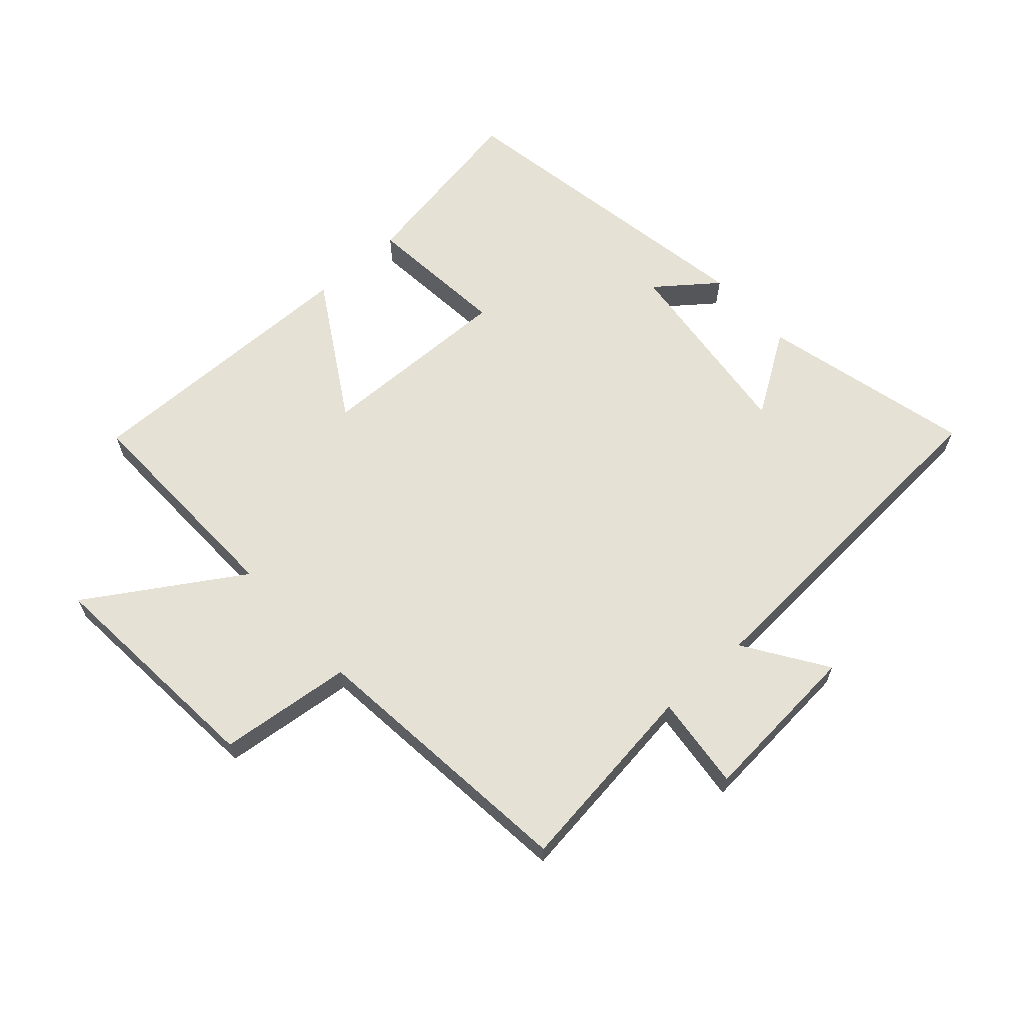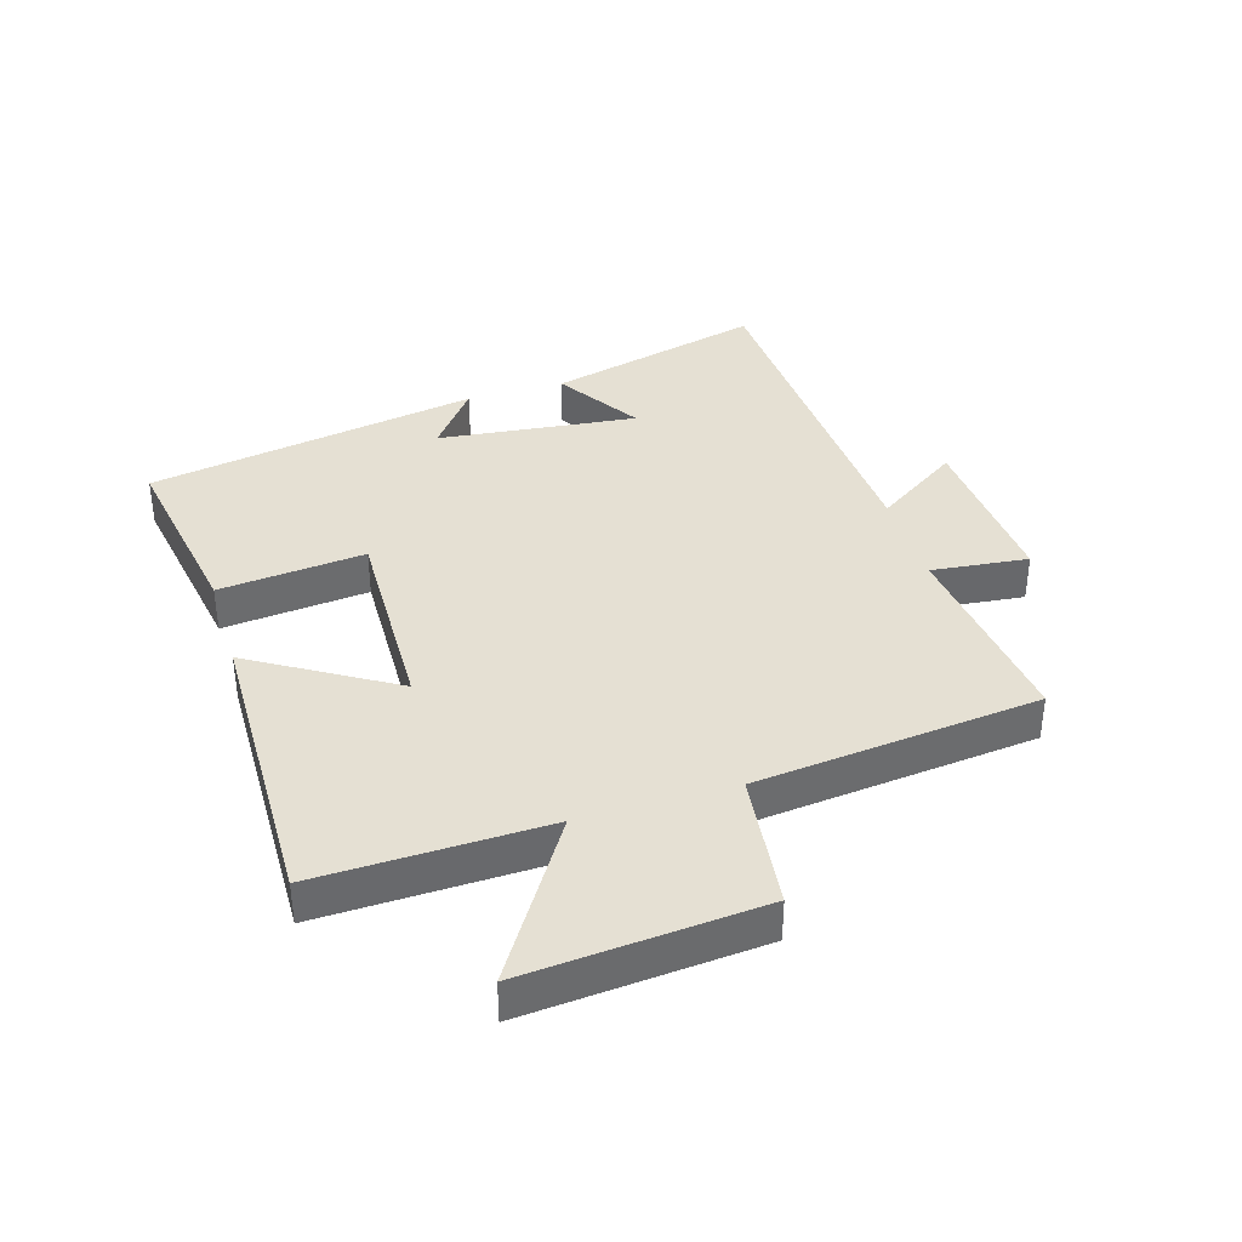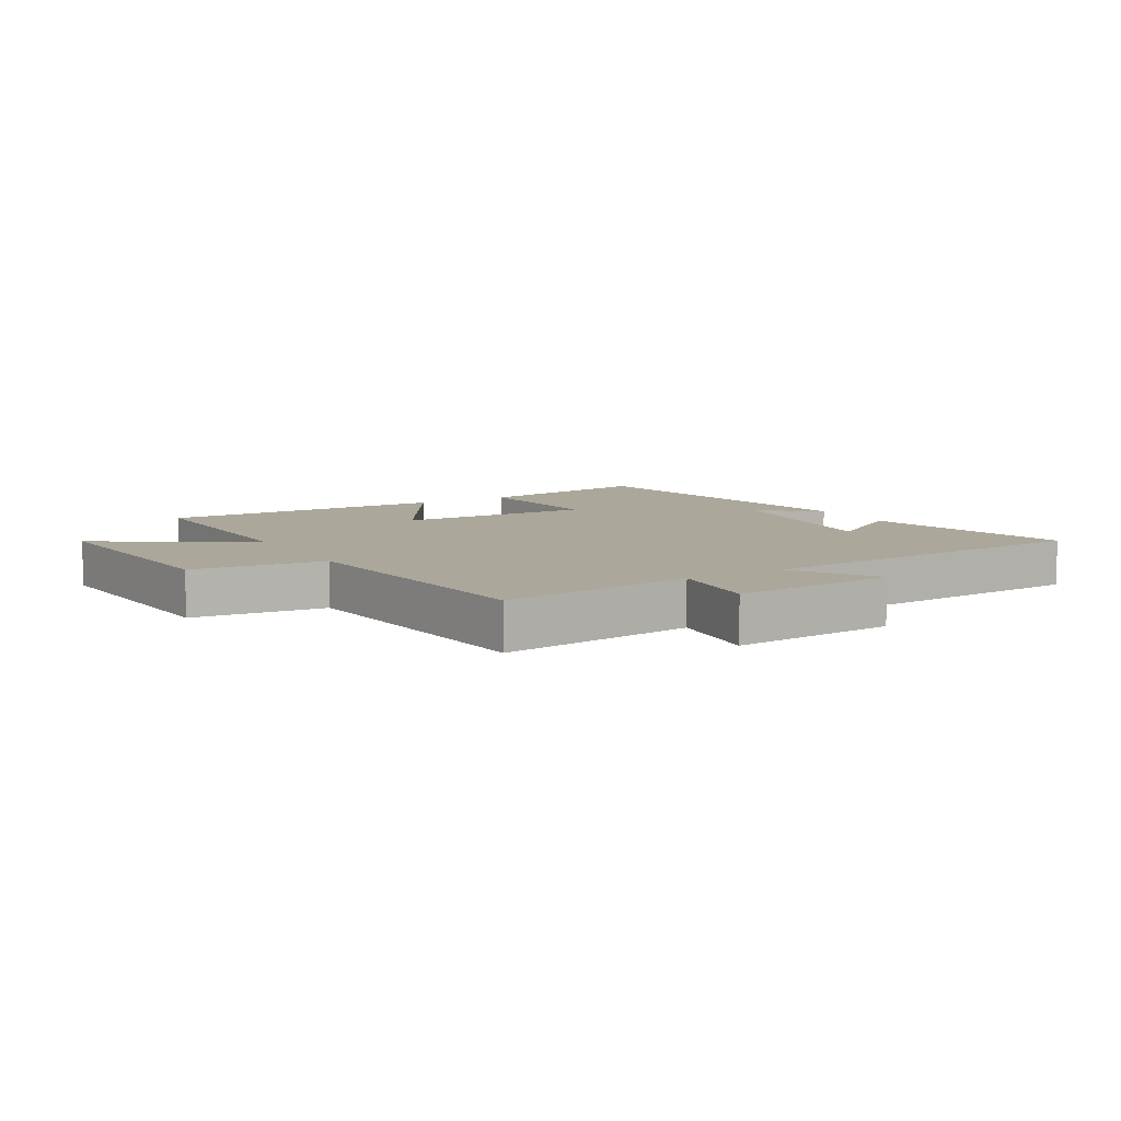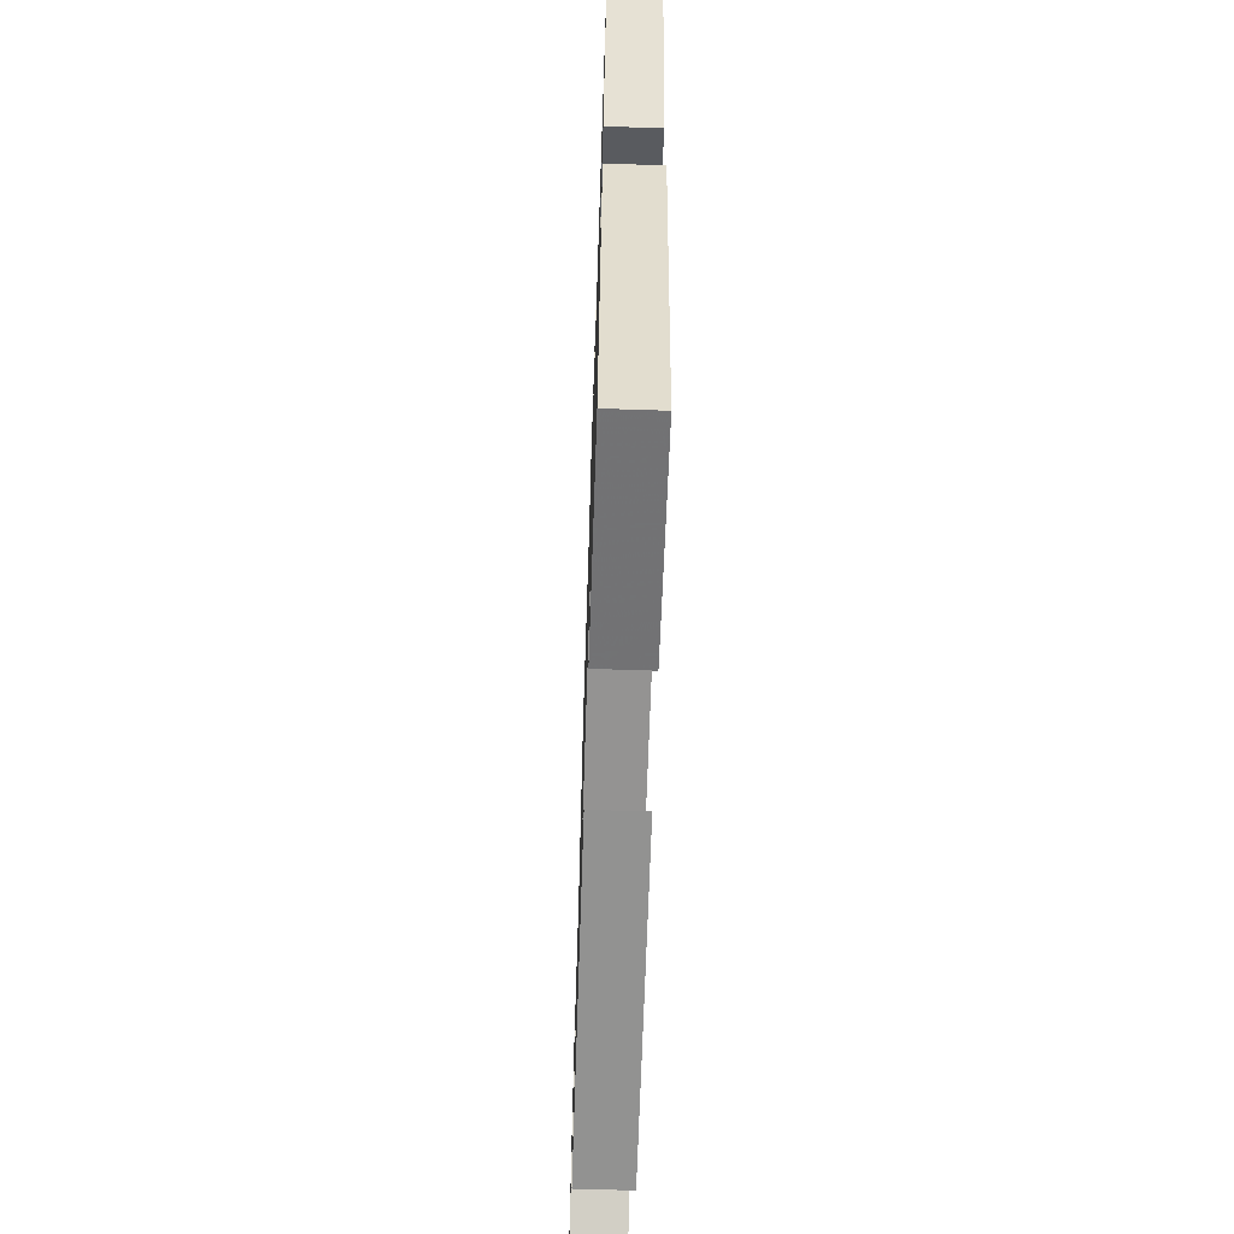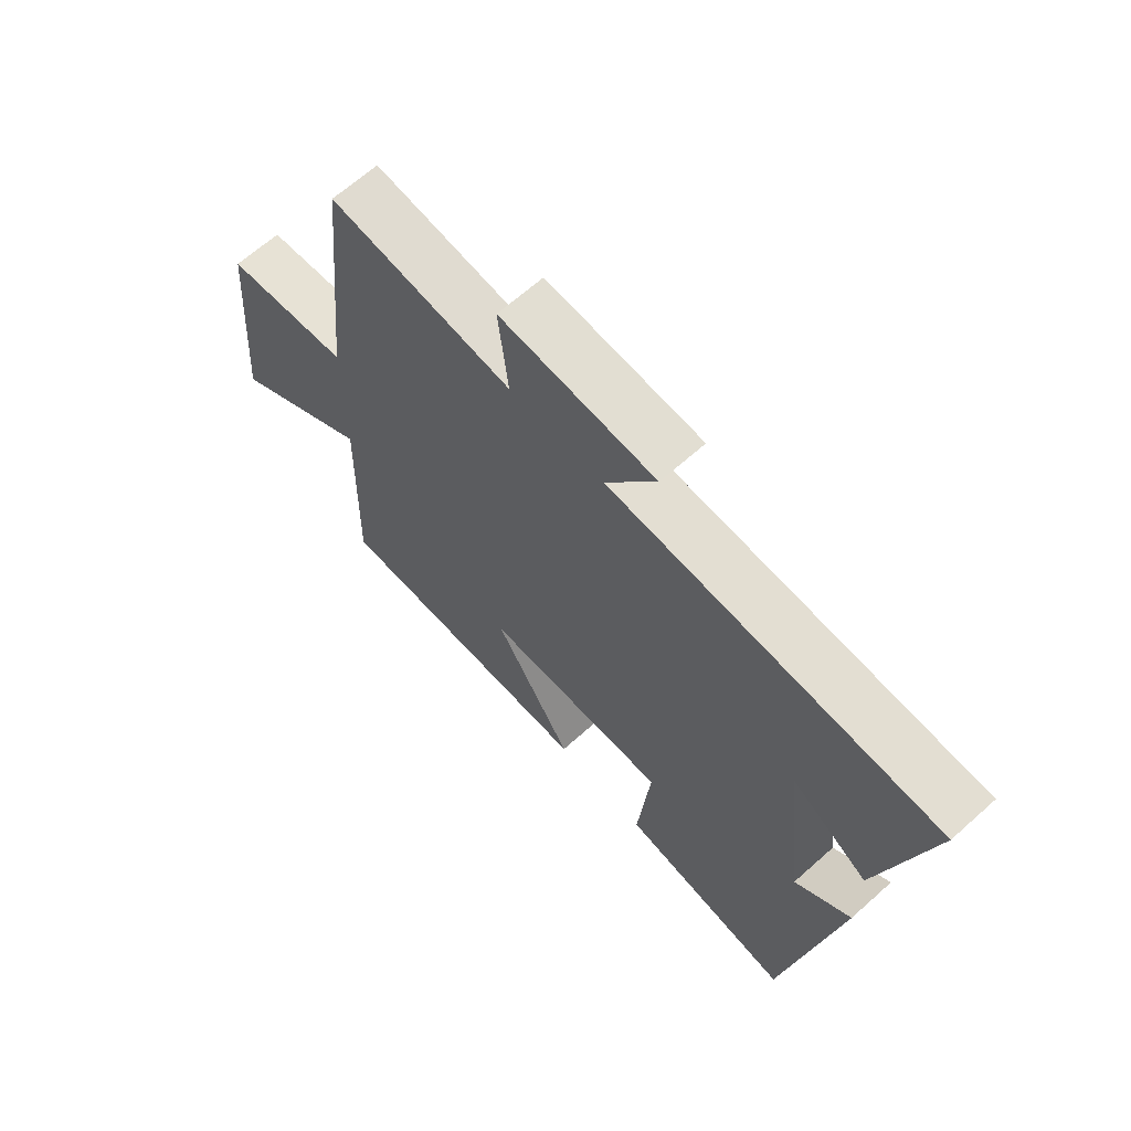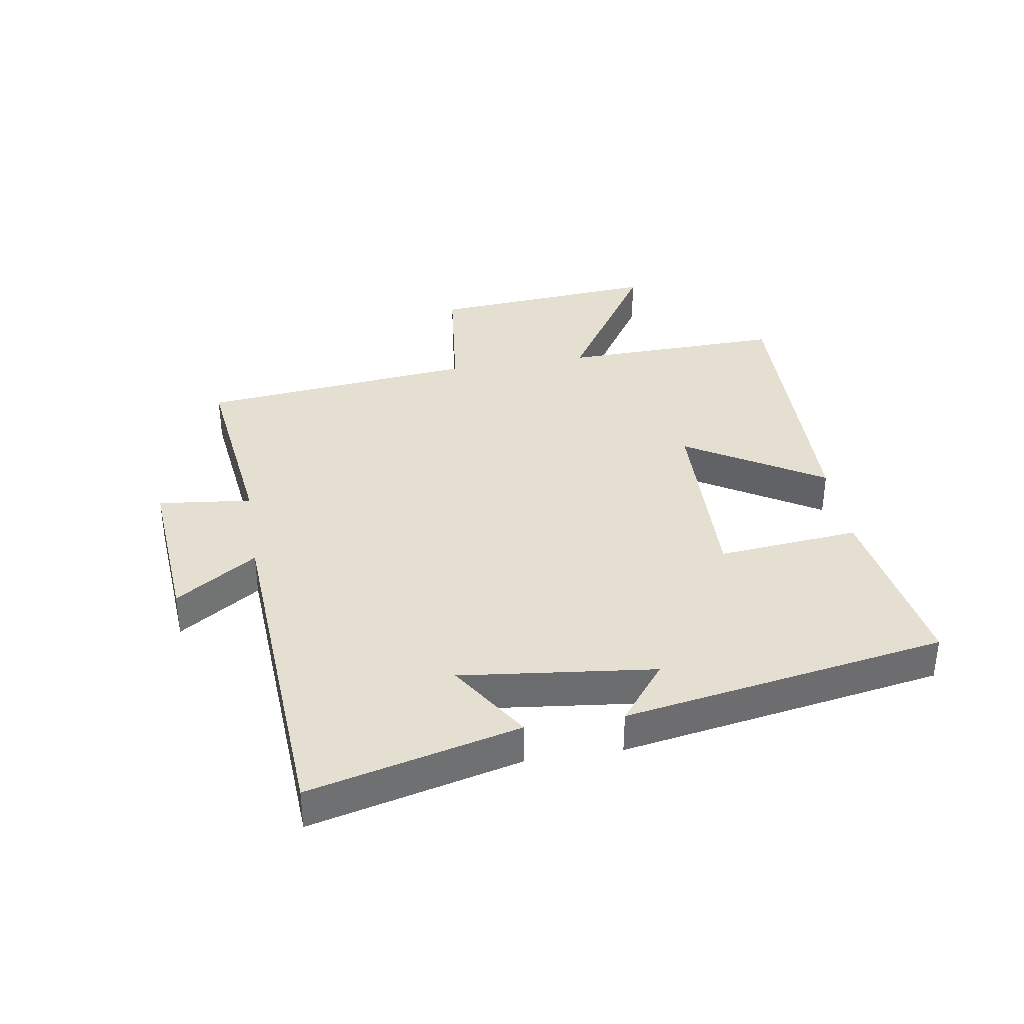
<metadata>
{"format":"obj","ext":"obj","renderer":"f3d","projection":"perspective","resolution":1024,"background":"white","views":[{"elev":64.1,"azim":-42.1,"up":"+Y"},{"elev":38.0,"azim":-106.9,"up":"+Y"},{"elev":8.2,"azim":-30.4,"up":"+Y"},{"elev":-65.3,"azim":88.1,"up":"+Z"},{"elev":65.5,"azim":48.0,"up":"+Z"},{"elev":36.7,"azim":80.8,"up":"+Y"}]}
</metadata>
<code>
v -0.454 0.07 0.539
v -0.139 0.07 0.5
v -0.156 0.07 0.652
v 0.11 0.07 0.632
v 0.023 0.07 0.5
v 0.584 0.07 0.467
v 0.5 0.07 0.127
v 0.368 0.07 0.212
v 0.404 0.07 -0.102
v 0.5 0.07 -0.027
v 0.411 0.07 -0.55
v 0.115 0.07 -0.5
v 0.137 0.07 -0.27
v -0.179 0.07 -0.278
v -0.045 0.07 -0.5
v -0.509 0.07 -0.508
v -0.5 0.07 -0.148
v -0.745 0.07 -0.304
v -0.715 0.07 0.068
v -0.5 0.07 0.092
v -0.454 0 0.539
v -0.139 0 0.5
v -0.156 0 0.652
v 0.11 0 0.632
v 0.023 0 0.5
v 0.584 0 0.467
v 0.5 0 0.127
v 0.368 0 0.212
v 0.404 0 -0.102
v 0.5 0 -0.027
v 0.411 0 -0.55
v 0.115 0 -0.5
v 0.137 0 -0.27
v -0.179 0 -0.278
v -0.045 0 -0.5
v -0.509 0 -0.508
v -0.5 0 -0.148
v -0.745 0 -0.304
v -0.715 0 0.068
v -0.5 0 0.092
f 17 18 19 20
f 17 20 1 2
f 14 15 16 17
f 13 14 17 2
f 11 12 13
f 9 10 11
f 8 9 11 13
f 5 6 7 8
f 5 8 13 2
f 2 3 4 5
f 40 39 38 37
f 22 21 40 37
f 37 36 35 34
f 22 37 34 33
f 33 32 31
f 31 30 29
f 33 31 29 28
f 28 27 26 25
f 22 33 28 25
f 25 24 23 22
f 1 21 22 2
f 2 22 23 3
f 3 23 24 4
f 4 24 25 5
f 5 25 26 6
f 6 26 27 7
f 7 27 28 8
f 8 28 29 9
f 9 29 30 10
f 10 30 31 11
f 11 31 32 12
f 12 32 33 13
f 13 33 34 14
f 14 34 35 15
f 15 35 36 16
f 16 36 37 17
f 17 37 38 18
f 18 38 39 19
f 19 39 40 20
f 20 40 21 1

</code>
